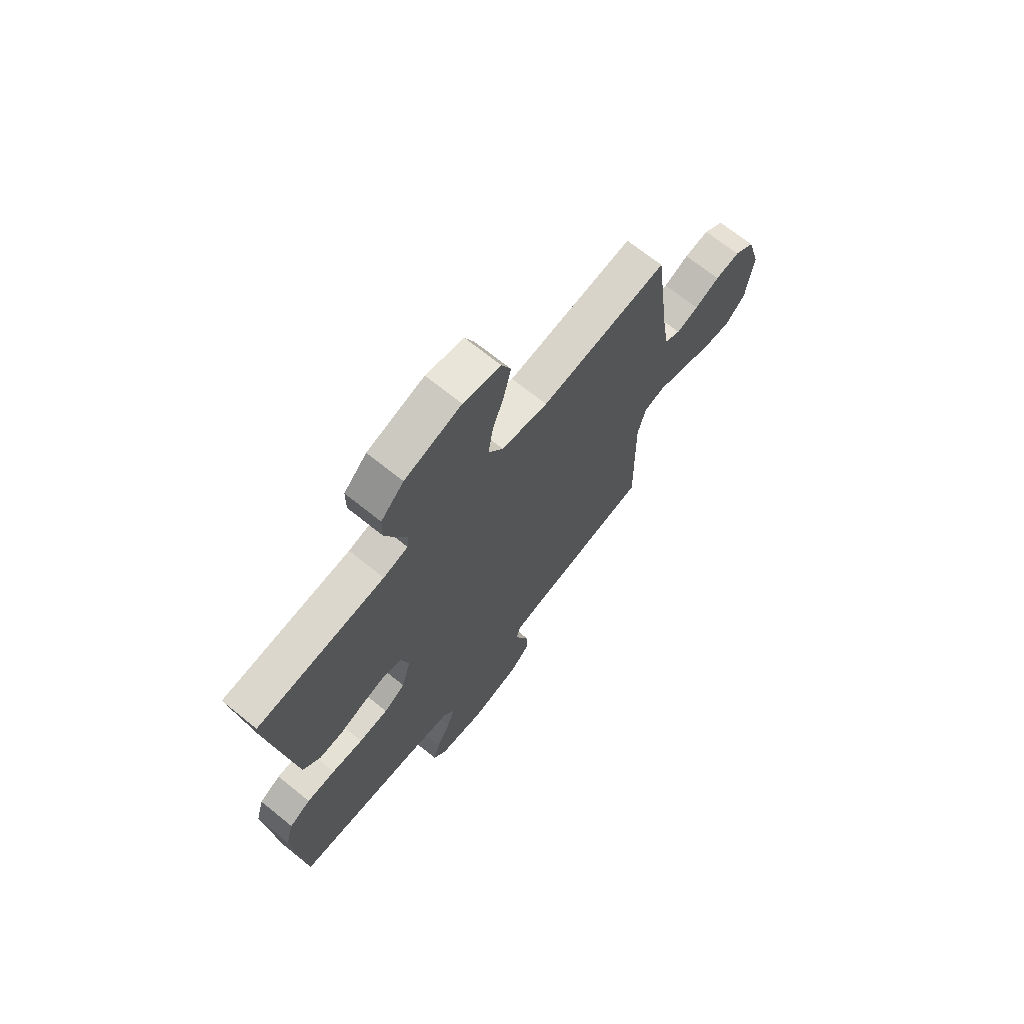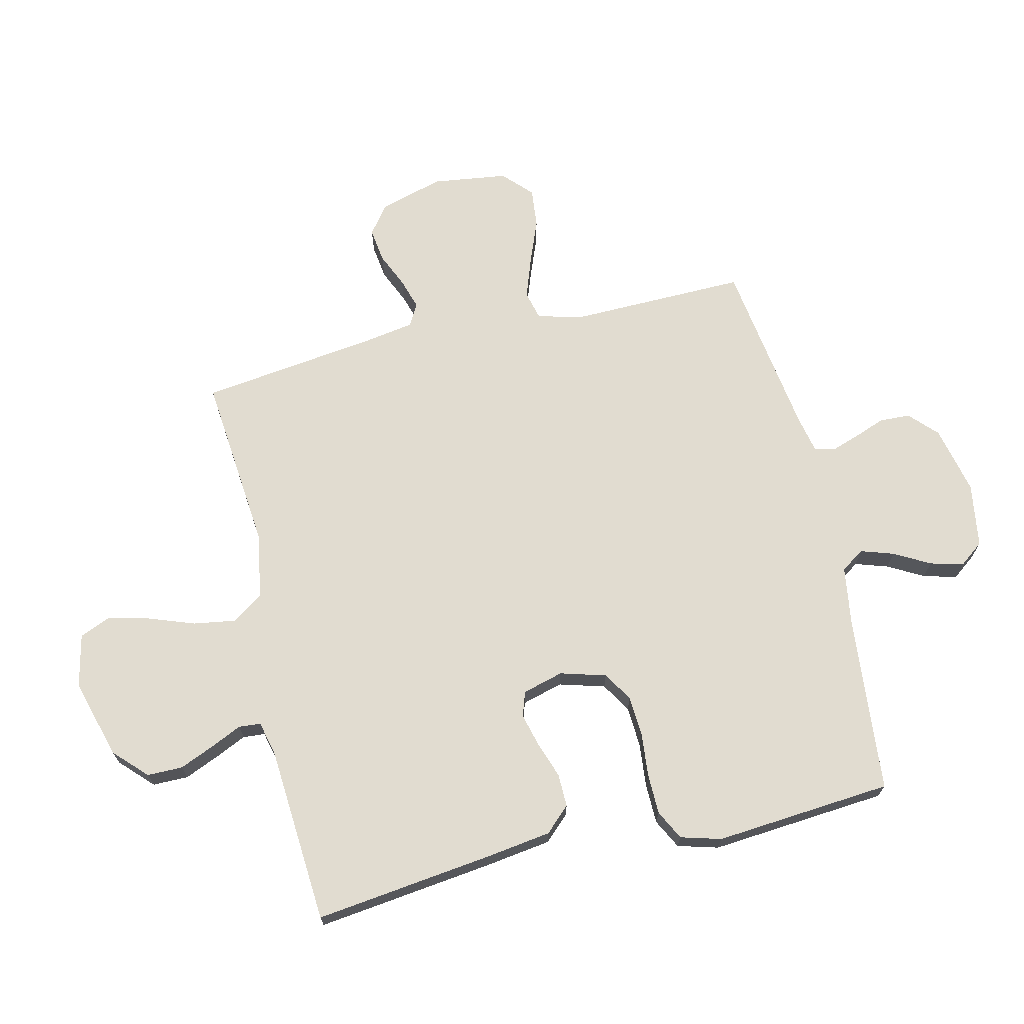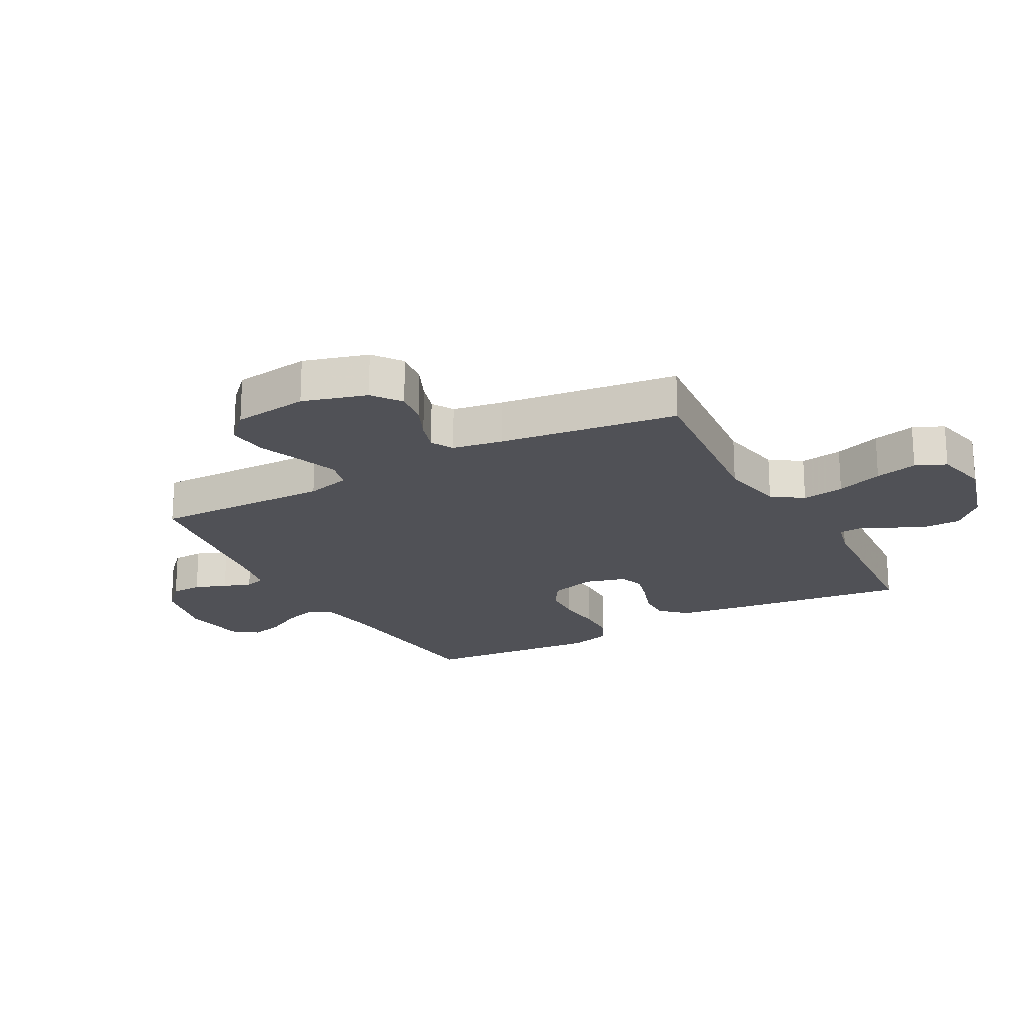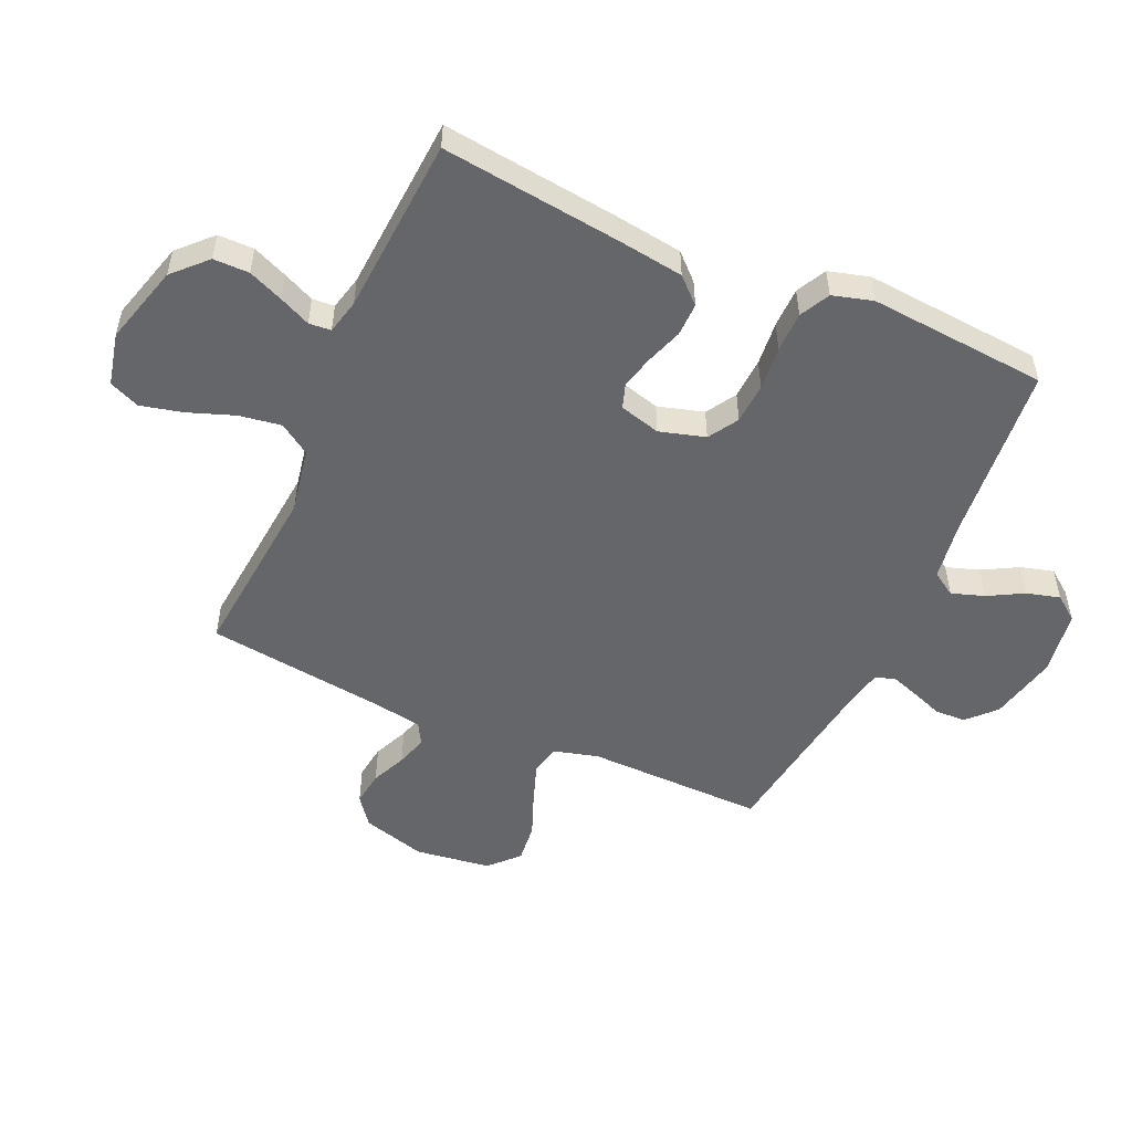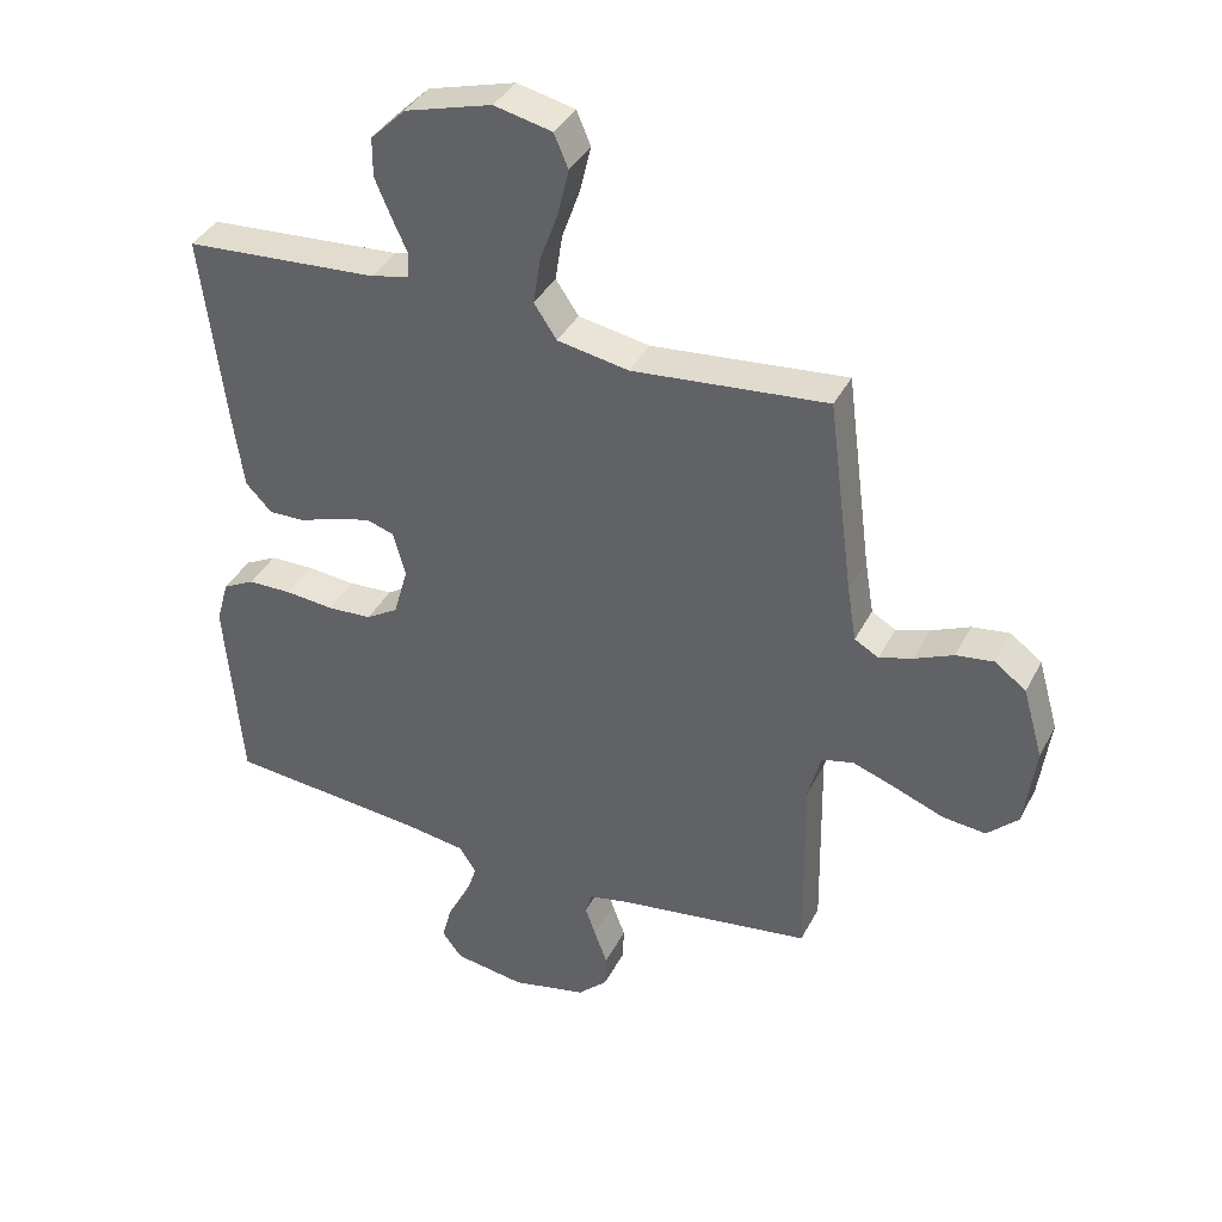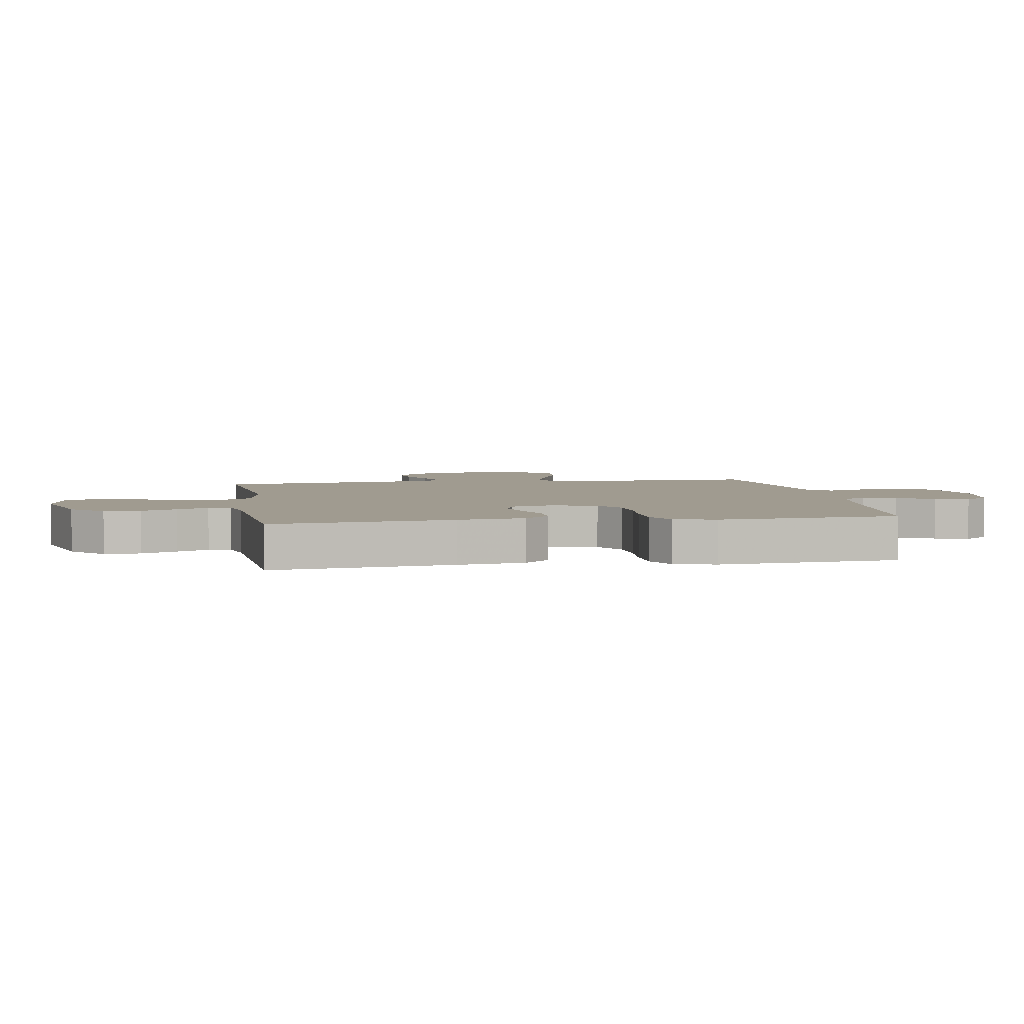
<metadata>
{"format":"obj","ext":"obj","renderer":"f3d","projection":"perspective","resolution":1024,"background":"white","views":[{"elev":69.4,"azim":128.9,"up":"+Z"},{"elev":69.4,"azim":76.8,"up":"+Y"},{"elev":-20.5,"azim":-61.5,"up":"+Y"},{"elev":-51.9,"azim":66.1,"up":"+Y"},{"elev":38.0,"azim":-155.2,"up":"+Z"},{"elev":4.2,"azim":80.6,"up":"+Y"}]}
</metadata>
<code>
v 0.5 0.07 -0.5
v 0.2 0.07 -0.528
v 0.1 0.07 -0.543
v 0.074 0.07 -0.583
v 0.092 0.07 -0.638
v 0.125 0.07 -0.698
v 0.14 0.07 -0.754
v 0.109 0.07 -0.795
v 0 0.07 -0.812
v -0.116 0.07 -0.786
v -0.162 0.07 -0.742
v -0.164 0.07 -0.69
v -0.144 0.07 -0.637
v -0.128 0.07 -0.59
v -0.138 0.07 -0.556
v -0.2 0.07 -0.543
v -0.5 0.07 -0.5
v -0.495 0.07 -0.2
v -0.515 0.07 -0.125
v -0.564 0.07 -0.113
v -0.632 0.07 -0.137
v -0.706 0.07 -0.166
v -0.773 0.07 -0.173
v -0.821 0.07 -0.127
v -0.838 0.07 0
v -0.807 0.07 0.108
v -0.759 0.07 0.144
v -0.701 0.07 0.136
v -0.642 0.07 0.11
v -0.59 0.07 0.094
v -0.553 0.07 0.115
v -0.539 0.07 0.2
v -0.5 0.07 0.5
v -0.2 0.07 0.471
v -0.09 0.07 0.491
v -0.055 0.07 0.543
v -0.066 0.07 0.614
v -0.094 0.07 0.692
v -0.111 0.07 0.763
v -0.089 0.07 0.814
v 0 0.07 0.834
v 0.134 0.07 0.796
v 0.188 0.07 0.743
v 0.188 0.07 0.683
v 0.163 0.07 0.624
v 0.139 0.07 0.572
v 0.142 0.07 0.535
v 0.2 0.07 0.521
v 0.5 0.07 0.5
v 0.463 0.07 0.2
v 0.447 0.07 0.088
v 0.407 0.07 0.046
v 0.351 0.07 0.047
v 0.291 0.07 0.068
v 0.234 0.07 0.083
v 0.192 0.07 0.069
v 0.173 0.07 0
v 0.195 0.07 -0.077
v 0.245 0.07 -0.108
v 0.314 0.07 -0.112
v 0.388 0.07 -0.105
v 0.456 0.07 -0.106
v 0.506 0.07 -0.132
v 0.525 0.07 -0.2
v 0.5 0 -0.5
v 0.2 0 -0.528
v 0.1 0 -0.543
v 0.074 0 -0.583
v 0.092 0 -0.638
v 0.125 0 -0.698
v 0.14 0 -0.754
v 0.109 0 -0.795
v 0 0 -0.812
v -0.116 0 -0.786
v -0.162 0 -0.742
v -0.164 0 -0.69
v -0.144 0 -0.637
v -0.128 0 -0.59
v -0.138 0 -0.556
v -0.2 0 -0.543
v -0.5 0 -0.5
v -0.495 0 -0.2
v -0.515 0 -0.125
v -0.564 0 -0.113
v -0.632 0 -0.137
v -0.706 0 -0.166
v -0.773 0 -0.173
v -0.821 0 -0.127
v -0.838 0 0
v -0.807 0 0.108
v -0.759 0 0.144
v -0.701 0 0.136
v -0.642 0 0.11
v -0.59 0 0.094
v -0.553 0 0.115
v -0.539 0 0.2
v -0.5 0 0.5
v -0.2 0 0.471
v -0.09 0 0.491
v -0.055 0 0.543
v -0.066 0 0.614
v -0.094 0 0.692
v -0.111 0 0.763
v -0.089 0 0.814
v 0 0 0.834
v 0.134 0 0.796
v 0.188 0 0.743
v 0.188 0 0.683
v 0.163 0 0.624
v 0.139 0 0.572
v 0.142 0 0.535
v 0.2 0 0.521
v 0.5 0 0.5
v 0.463 0 0.2
v 0.447 0 0.088
v 0.407 0 0.046
v 0.351 0 0.047
v 0.291 0 0.068
v 0.234 0 0.083
v 0.192 0 0.069
v 0.173 0 0
v 0.195 0 -0.077
v 0.245 0 -0.108
v 0.314 0 -0.112
v 0.388 0 -0.105
v 0.456 0 -0.106
v 0.506 0 -0.132
v 0.525 0 -0.2
f 63 64 1 2
f 60 61 62 63
f 59 60 63 2
f 58 59 2 3
f 57 58 3 4
f 51 52 53 54
f 51 54 55
f 48 49 50 51
f 47 48 51 55
f 43 44 45 46
f 41 42 43 46
f 41 46 47
f 37 38 39 40
f 36 37 40 41
f 32 33 34
f 31 32 34 35
f 26 27 28 29
f 26 29 30
f 25 26 30
f 24 25 30
f 21 22 23 24
f 20 21 24 30
f 19 20 30 31
f 16 17 18
f 15 16 18 19
f 10 11 12 13
f 10 13 14
f 9 10 14
f 8 9 14 15
f 5 6 7 8
f 4 5 8 15
f 41 47 55 56
f 36 41 56 57
f 35 36 57 4
f 19 31 35
f 4 15 19 35
f 66 65 128 127
f 127 126 125 124
f 66 127 124 123
f 67 66 123 122
f 68 67 122 121
f 118 117 116 115
f 119 118 115
f 115 114 113 112
f 119 115 112 111
f 110 109 108 107
f 110 107 106 105
f 111 110 105
f 104 103 102 101
f 105 104 101 100
f 98 97 96
f 99 98 96 95
f 93 92 91 90
f 94 93 90
f 94 90 89
f 94 89 88
f 88 87 86 85
f 94 88 85 84
f 95 94 84 83
f 82 81 80
f 83 82 80 79
f 77 76 75 74
f 78 77 74
f 78 74 73
f 79 78 73 72
f 72 71 70 69
f 79 72 69 68
f 120 119 111 105
f 121 120 105 100
f 68 121 100 99
f 99 95 83
f 99 83 79 68
f 1 65 66 2
f 2 66 67 3
f 3 67 68 4
f 4 68 69 5
f 5 69 70 6
f 6 70 71 7
f 7 71 72 8
f 8 72 73 9
f 9 73 74 10
f 10 74 75 11
f 11 75 76 12
f 12 76 77 13
f 13 77 78 14
f 14 78 79 15
f 15 79 80 16
f 16 80 81 17
f 17 81 82 18
f 18 82 83 19
f 19 83 84 20
f 20 84 85 21
f 21 85 86 22
f 22 86 87 23
f 23 87 88 24
f 24 88 89 25
f 25 89 90 26
f 26 90 91 27
f 27 91 92 28
f 28 92 93 29
f 29 93 94 30
f 30 94 95 31
f 31 95 96 32
f 32 96 97 33
f 33 97 98 34
f 34 98 99 35
f 35 99 100 36
f 36 100 101 37
f 37 101 102 38
f 38 102 103 39
f 39 103 104 40
f 40 104 105 41
f 41 105 106 42
f 42 106 107 43
f 43 107 108 44
f 44 108 109 45
f 45 109 110 46
f 46 110 111 47
f 47 111 112 48
f 48 112 113 49
f 49 113 114 50
f 50 114 115 51
f 51 115 116 52
f 52 116 117 53
f 53 117 118 54
f 54 118 119 55
f 55 119 120 56
f 56 120 121 57
f 57 121 122 58
f 58 122 123 59
f 59 123 124 60
f 60 124 125 61
f 61 125 126 62
f 62 126 127 63
f 63 127 128 64
f 64 128 65 1

</code>
